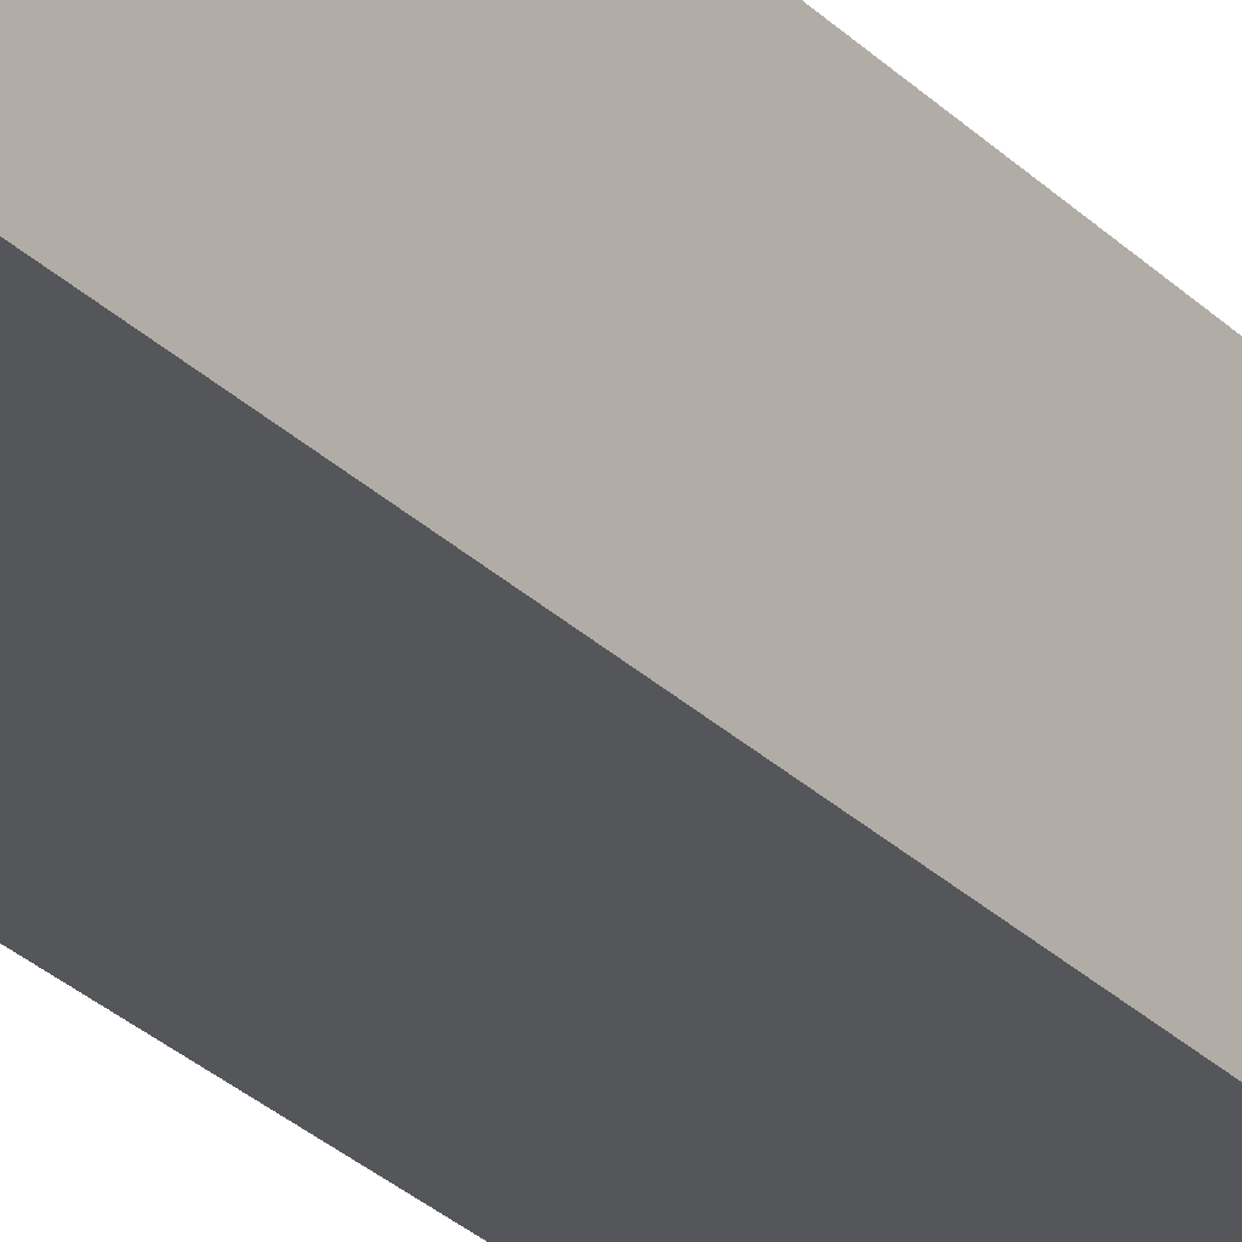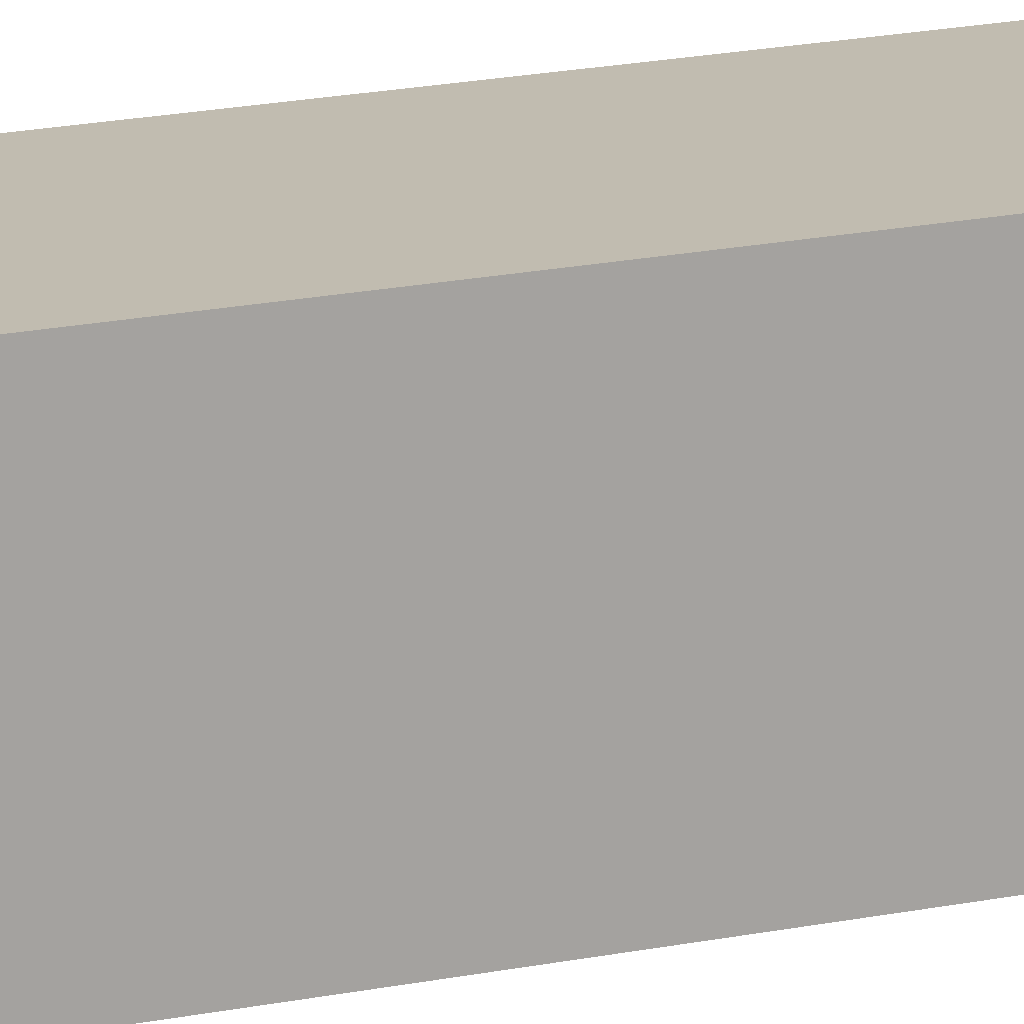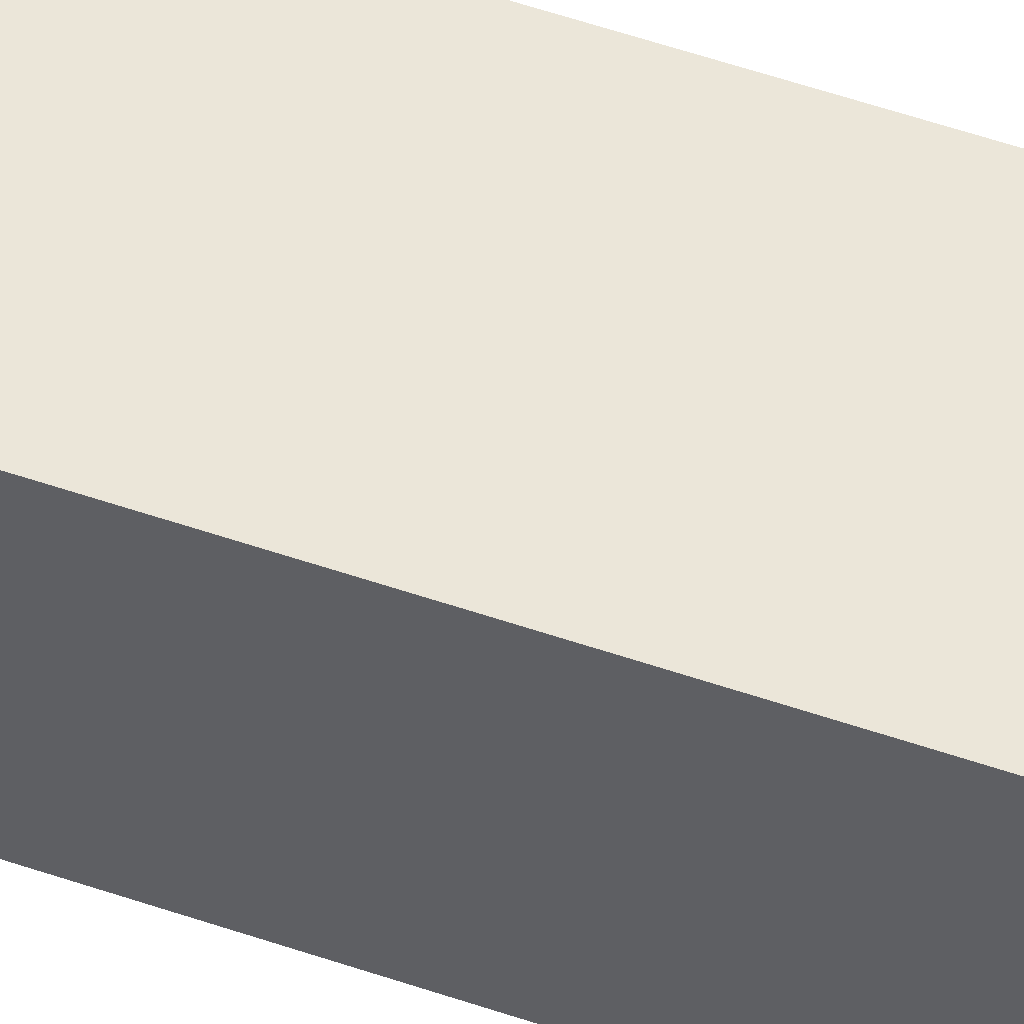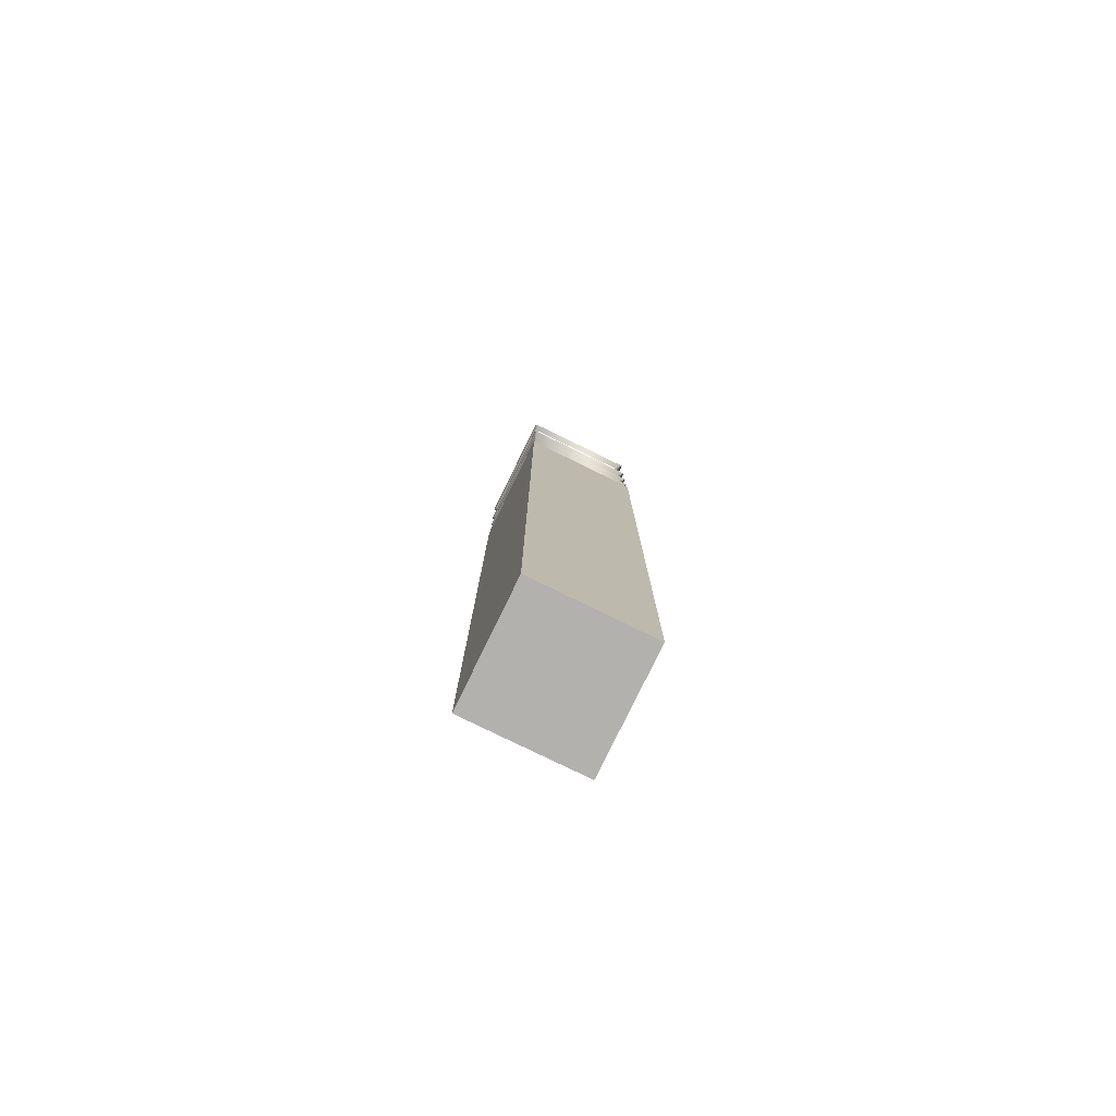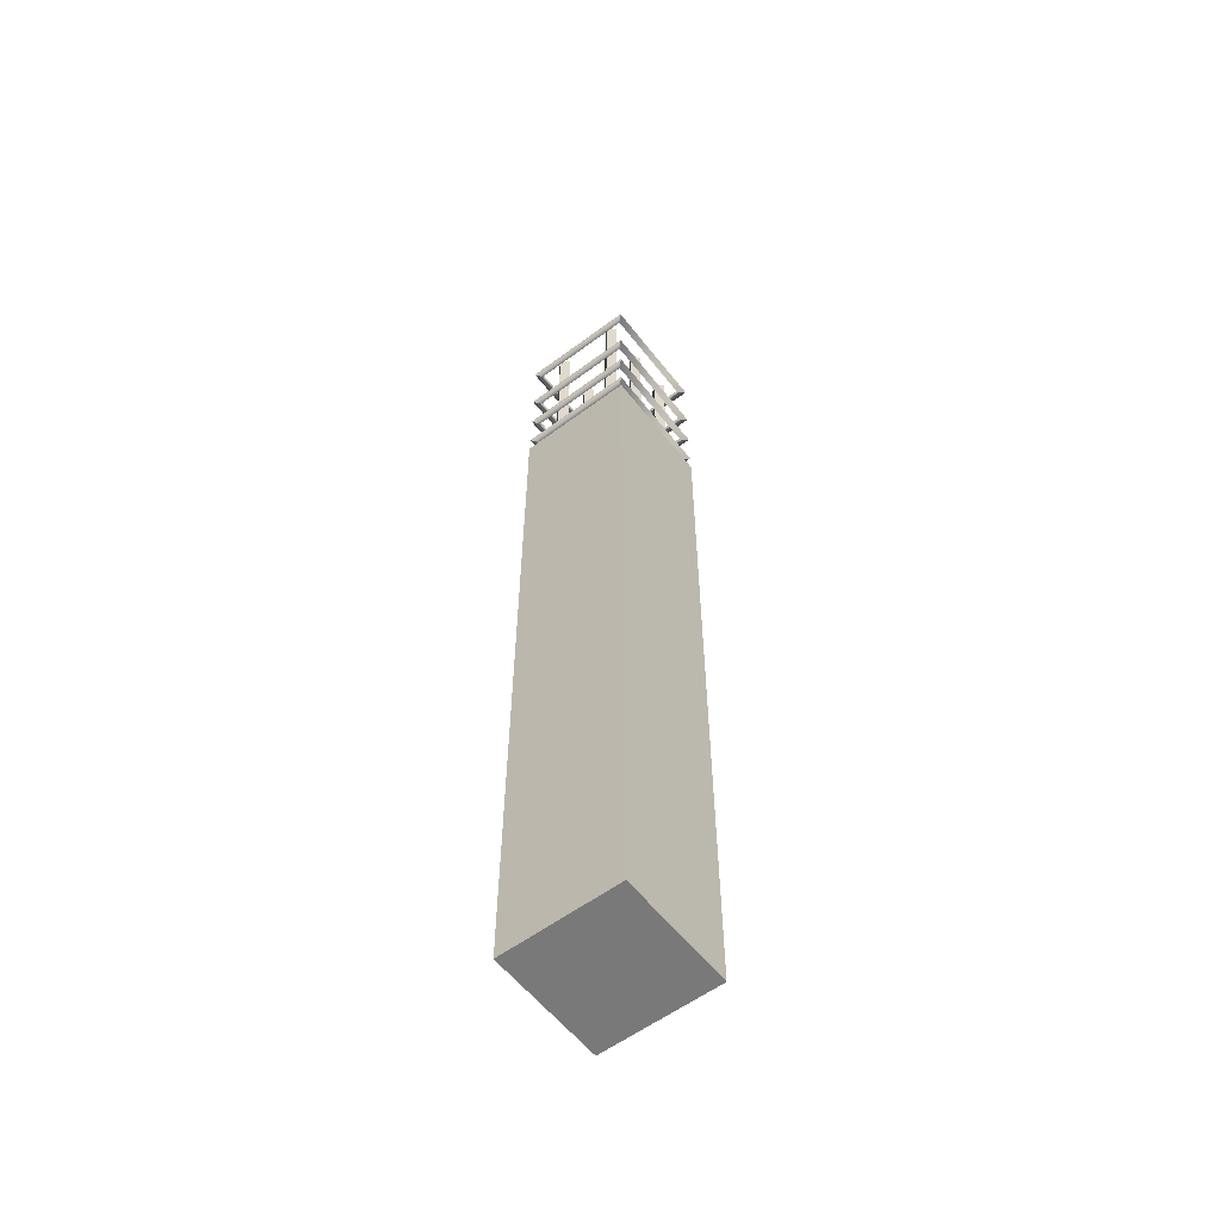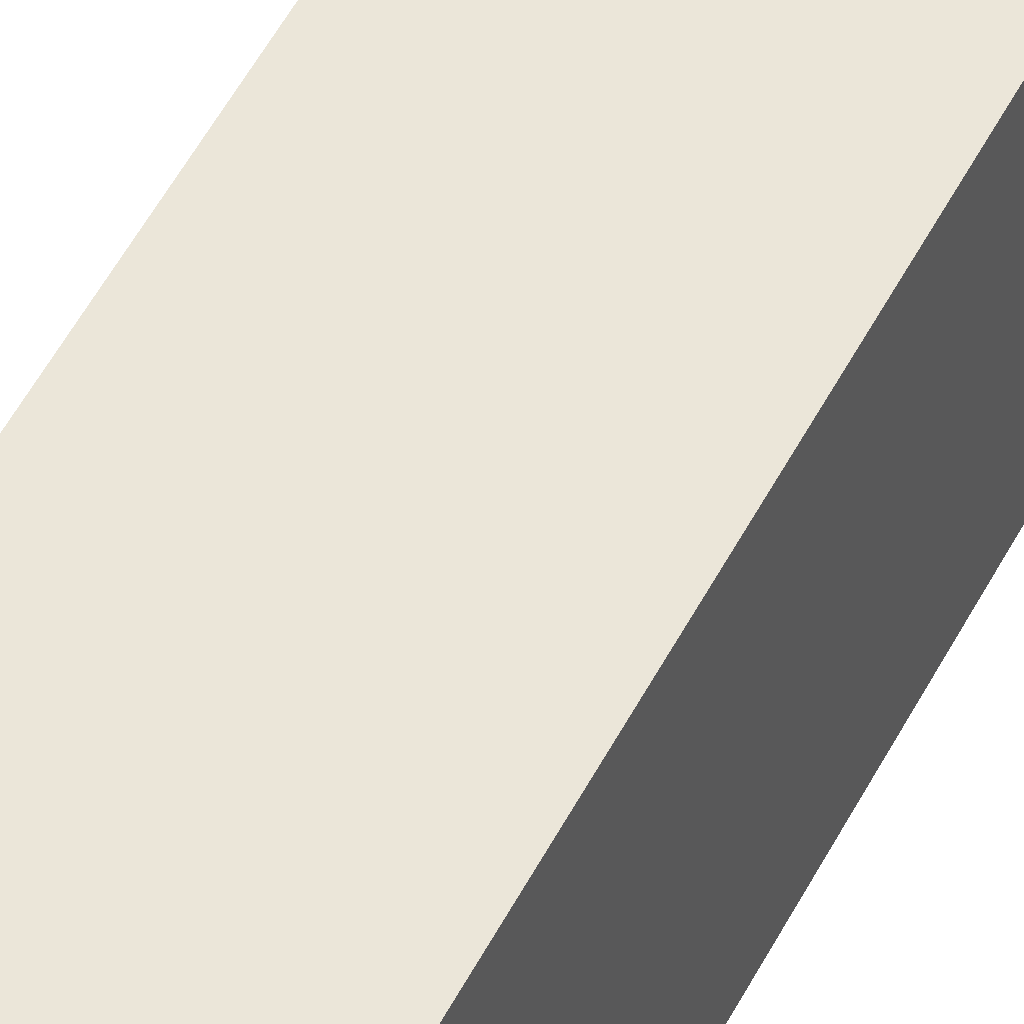
<metadata>
{"format":"obj","ext":"obj","renderer":"f3d","projection":"perspective","resolution":1024,"background":"white","views":[{"elev":-26.1,"azim":-147.3,"up":"+Z"},{"elev":16.4,"azim":-114.3,"up":"+Z"},{"elev":55.2,"azim":-70.1,"up":"+Z"},{"elev":-79.3,"azim":-26.0,"up":"+Y"},{"elev":-57.8,"azim":-52.4,"up":"+Y"},{"elev":46.8,"azim":25.0,"up":"+Z"}]}
</metadata>
<code>
o Cube.002_Cube.012
v -0.5881 -1.582 0.5881
v -0.5881 6.109 0.5881
v -0.5881 6.109 -0.5881
v -0.5881 -1.582 -0.5881
v 0.5881 6.109 -0.5881
v 0.5881 -1.582 -0.5881
v 0.5881 6.109 0.5881
v 0.5881 -1.582 0.5881
v 0.4261 6.066 0.2559
v 0.5024 6.066 0.3321
v 0.4261 6.066 0.4084
v 0.3498 6.066 0.3321
v 0.4261 7.966 0.2559
v 0.3498 7.966 0.3321
v 0.4261 7.966 0.4084
v 0.5024 7.966 0.3321
v 0.5024 6.066 -0.301
v 0.4261 6.066 -0.3773
v 0.4261 7.966 -0.3773
v 0.5024 7.966 -0.301
v 0.4261 6.066 -0.2247
v 0.3498 6.066 -0.301
v 0.3498 7.966 -0.301
v 0.4261 7.966 -0.2247
v -0.5024 6.066 -0.301
v -0.5024 7.966 -0.301
v -0.4261 7.966 -0.3773
v -0.4261 6.066 -0.3773
v -0.5024 6.066 0.3321
v -0.5024 7.966 0.3321
v -0.4261 7.966 0.2559
v -0.4261 6.066 0.2559
v 0 6.066 0.4084
v 0.07804 6.066 0.3321
v 0.07804 7.966 0.3321
v 0 7.966 0.4084
v -0.3498 6.066 0.3321
v -0.3498 7.966 0.3321
v -0.4261 7.966 0.4084
v -0.4261 6.066 0.4084
v 0 6.066 0.2559
v 0 7.966 0.2559
v -0.3498 6.066 -0.301
v -0.4261 6.066 -0.2247
v 0.07804 6.066 -0.301
v 0 6.066 -0.3773
v 0 7.966 -0.3773
v 0.07804 7.966 -0.301
v 0 6.066 -0.2247
v 0 7.966 -0.2247
v -0.3498 7.966 -0.301
v -0.4261 7.966 -0.2247
v -0.07804 7.966 0.3321
v -0.07804 6.066 0.3321
v -0.07804 6.066 -0.301
v -0.07804 7.966 -0.301
v -0.5244 6.27 0.5244
v -0.5244 6.27 -0.5244
v 0.5244 6.27 -0.5244
v 0.5244 6.27 0.5244
v -0.5244 6.33 0.5244
v -0.5244 6.33 -0.5244
v 0.5244 6.33 -0.5244
v 0.5244 6.33 0.5244
v 0.5853 6.3 -0.5853
v 0.5853 6.3 0.5853
v -0.5853 6.3 0.5853
v -0.5853 6.3 -0.5853
v -0.5244 6.685 0.5244
v -0.5244 6.685 -0.5244
v 0.5244 6.685 -0.5244
v 0.5244 6.685 0.5244
v -0.5244 6.745 0.5244
v -0.5244 6.745 -0.5244
v 0.5244 6.745 -0.5244
v 0.5244 6.745 0.5244
v 0.5853 6.715 -0.5853
v 0.5853 6.715 0.5853
v -0.5853 6.715 0.5853
v -0.5853 6.715 -0.5853
v -0.5244 7.148 0.5244
v -0.5244 7.148 -0.5244
v 0.5244 7.148 -0.5244
v 0.5244 7.148 0.5244
v -0.5244 7.208 0.5244
v -0.5244 7.208 -0.5244
v 0.5244 7.208 -0.5244
v 0.5244 7.208 0.5244
v 0.5853 7.178 -0.5853
v 0.5853 7.178 0.5853
v -0.5853 7.178 0.5853
v -0.5853 7.178 -0.5853
v -0.5244 7.803 0.5244
v -0.5244 7.803 -0.5244
v 0.5244 7.803 -0.5244
v 0.5244 7.803 0.5244
v -0.5244 7.863 0.5244
v -0.5244 7.863 -0.5244
v 0.5244 7.863 -0.5244
v 0.5244 7.863 0.5244
v 0.5853 7.833 -0.5853
v 0.5853 7.833 0.5853
v -0.5853 7.833 0.5853
v -0.5853 7.833 -0.5853
f 57 60 66 67
f 58 68 65 59
f 68 67 61 62
f 59 65 66 60
f 66 64 61 67
f 65 68 62 63
f 66 65 63 64
f 59 60 64 63
f 57 58 62 61
f 57 60 64 61
f 58 59 63 62
f 57 67 68 58
f 69 72 78 79
f 70 80 77 71
f 80 79 73 74
f 71 77 78 72
f 78 76 73 79
f 77 80 74 75
f 78 77 75 76
f 71 72 76 75
f 69 70 74 73
f 69 72 76 73
f 70 71 75 74
f 69 79 80 70
f 81 84 90 91
f 82 92 89 83
f 92 91 85 86
f 83 89 90 84
f 90 88 85 91
f 89 92 86 87
f 90 89 87 88
f 83 84 88 87
f 81 82 86 85
f 81 84 88 85
f 82 83 87 86
f 81 91 92 82
f 93 96 102 103
f 94 104 101 95
f 104 103 97 98
f 95 101 102 96
f 102 100 97 103
f 101 104 98 99
f 102 101 99 100
f 95 96 100 99
f 93 94 98 97
f 93 96 100 97
f 94 95 99 98
f 93 103 104 94
f 1 2 3 4
f 4 3 5 6
f 6 5 7 8
f 8 7 2 1
f 4 6 8 1
f 5 3 2 7
f 9 10 11 12
f 13 14 15 16
f 11 10 16 15
f 9 12 14 13
f 10 9 13 16
f 12 11 15 14
f 17 18 19 20
f 18 17 21 22
f 18 22 23 19
f 21 17 20 24
f 19 23 24 20
f 22 21 24 23
f 25 26 27 28
f 29 30 31 32
f 33 34 35 36
f 37 38 39 40
f 34 41 42 35
f 28 43 44 25
f 45 46 47 48
f 32 37 40 29
f 40 39 30 29
f 49 45 48 50
f 31 30 39 38
f 32 31 38 37
f 28 27 51 43
f 44 52 26 25
f 27 26 52 51
f 43 51 52 44
f 33 36 53 54
f 54 53 42 41
f 55 56 47 46
f 49 50 56 55
f 36 35 42
f 53 36 42
f 48 47 50
f 50 47 56

</code>
